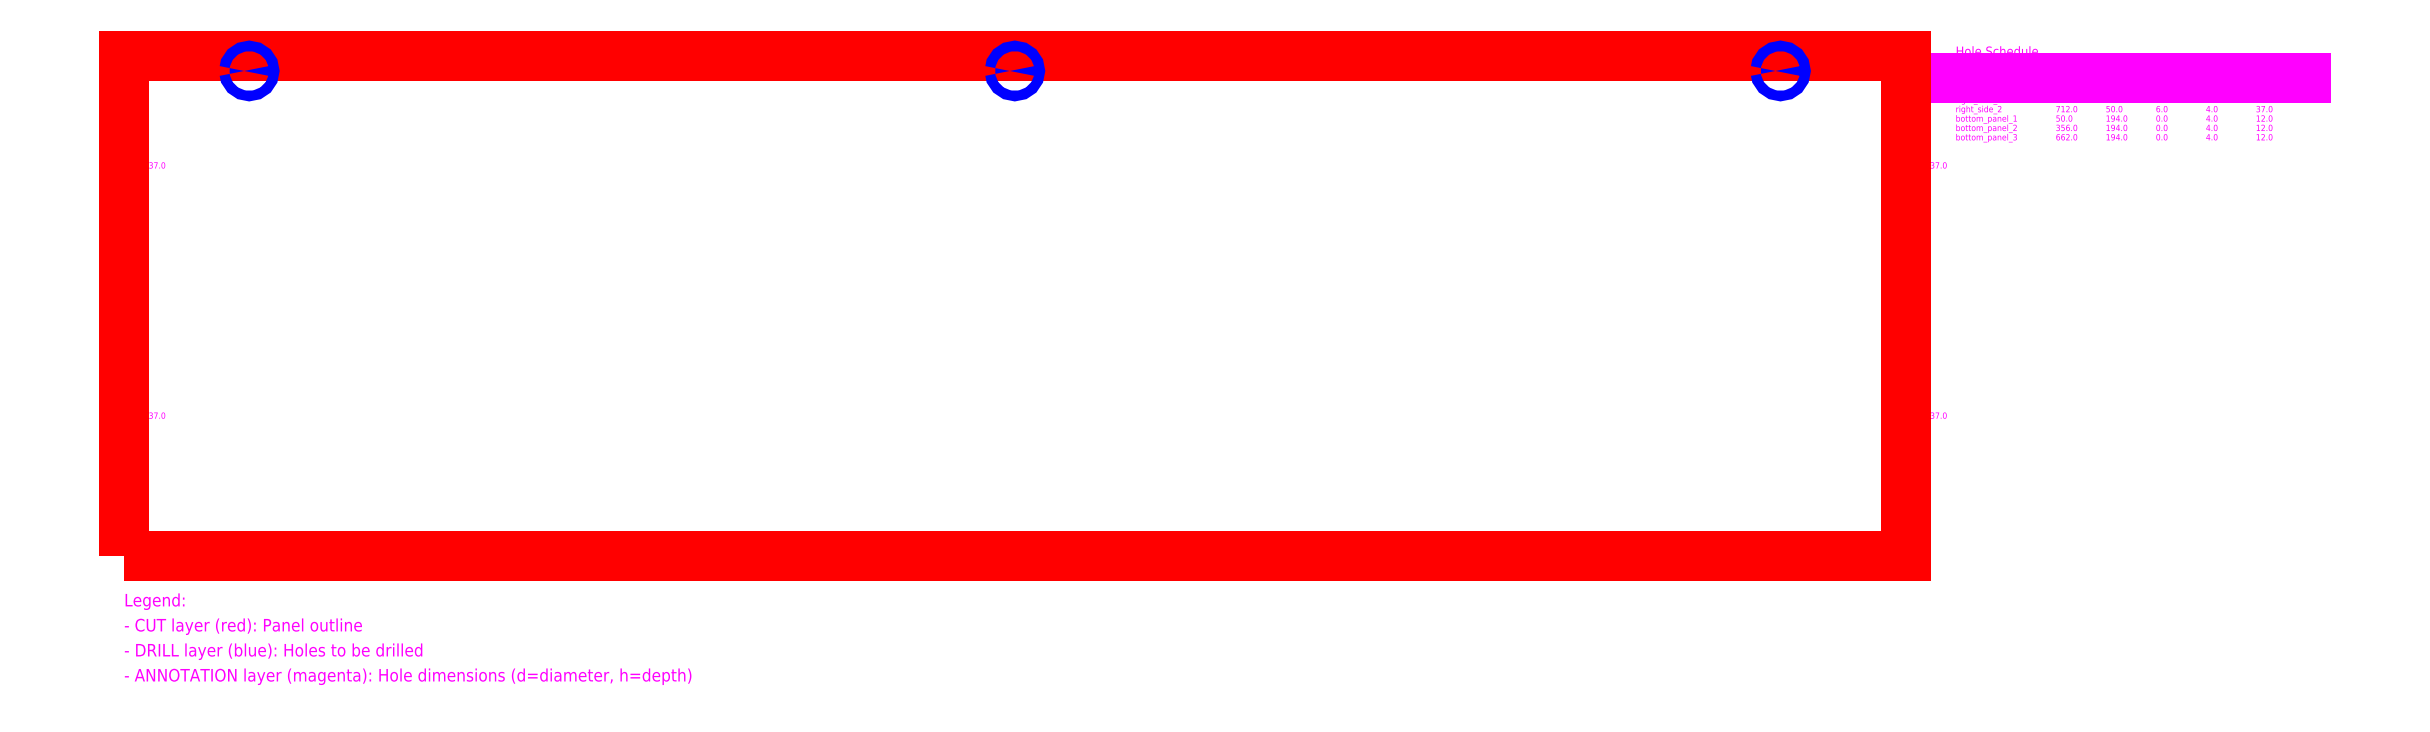
<metadata>
{"format":"dxf","ext":"dxf","renderer":"ezdxf+matplotlib","layout":"modelspace","background":"white","min_lineweight":24,"dpi":150}
</metadata>
<code>
0
SECTION
2
ENTITIES
0
TEXT
8
ANNOTATION
10
0
20
155
30
0
40
2.5
1
d4 h37
0
TEXT
8
ANNOTATION
10
0
20
55
30
0
40
2.5
1
d4 h37
0
TEXT
8
ANNOTATION
10
712
20
155
30
0
40
2.5
1
d4 h37
0
TEXT
8
ANNOTATION
10
712
20
55
30
0
40
2.5
1
d4 h37
0
TEXT
8
ANNOTATION
10
50
20
199
30
0
40
2.5
1
d4 h12
0
TEXT
8
ANNOTATION
10
356
20
199
30
0
40
2.5
1
d4 h12
0
TEXT
8
ANNOTATION
10
662
20
199
30
0
40
2.5
1
d4 h12
0
LWPOLYLINE
8
CUT
90
4
70
1
10
0
20
0
10
712
20
0
10
712
20
200
10
0
20
200
0
LWPOLYLINE
8
DRILL
90
16
70
1
10
48
20
194
10
48.15
20
194.8
10
48.59
20
195.4
10
49.23
20
195.8
10
50
20
196
10
50.77
20
195.8
10
51.41
20
195.4
10
51.85
20
194.8
10
52
20
194
10
51.85
20
193.2
10
51.41
20
192.6
10
50.77
20
192.2
10
50
20
192
10
49.23
20
192.2
10
48.59
20
192.6
10
48.15
20
193.2
0
LWPOLYLINE
8
DRILL
90
16
70
1
10
354
20
194
10
354.2
20
194.8
10
354.6
20
195.4
10
355.2
20
195.8
10
356
20
196
10
356.8
20
195.8
10
357.4
20
195.4
10
357.8
20
194.8
10
358
20
194
10
357.8
20
193.2
10
357.4
20
192.6
10
356.8
20
192.2
10
356
20
192
10
355.2
20
192.2
10
354.6
20
192.6
10
354.2
20
193.2
0
LWPOLYLINE
8
DRILL
90
16
70
1
10
660
20
194
10
660.2
20
194.8
10
660.6
20
195.4
10
661.2
20
195.8
10
662
20
196
10
662.8
20
195.8
10
663.4
20
195.4
10
663.8
20
194.8
10
664
20
194
10
663.8
20
193.2
10
663.4
20
192.6
10
662.8
20
192.2
10
662
20
192
10
661.2
20
192.2
10
660.6
20
192.6
10
660.2
20
193.2
0
TEXT
8
ANNOTATION
10
732
20
200
30
0
40
3.75
1
Hole Schedule
0
TEXT
8
ANNOTATION
10
732
20
192.5
30
0
40
2.5
1
Hole Name
0
TEXT
8
ANNOTATION
10
772
20
192.5
30
0
40
2.5
1
X
0
TEXT
8
ANNOTATION
10
792
20
192.5
30
0
40
2.5
1
Y
0
TEXT
8
ANNOTATION
10
812
20
192.5
30
0
40
2.5
1
Z
0
TEXT
8
ANNOTATION
10
832
20
192.5
30
0
40
2.5
1
Dia
0
TEXT
8
ANNOTATION
10
852
20
192.5
30
0
40
2.5
1
Depth
0
LINE
8
ANNOTATION
10
732
20
191.2
30
0
11
872
21
191.2
31
0
0
TEXT
8
ANNOTATION
10
732
20
188.8
30
0
40
2.5
1
left_side_1
0
TEXT
8
ANNOTATION
10
772
20
188.8
30
0
40
2.5
1
0
0
TEXT
8
ANNOTATION
10
792
20
188.8
30
0
40
2.5
1
150
0
TEXT
8
ANNOTATION
10
812
20
188.8
30
0
40
2.5
1
6
0
TEXT
8
ANNOTATION
10
832
20
188.8
30
0
40
2.5
1
4
0
TEXT
8
ANNOTATION
10
852
20
188.8
30
0
40
2.5
1
37
0
TEXT
8
ANNOTATION
10
732
20
185
30
0
40
2.5
1
left_side_2
0
TEXT
8
ANNOTATION
10
772
20
185
30
0
40
2.5
1
0
0
TEXT
8
ANNOTATION
10
792
20
185
30
0
40
2.5
1
50
0
TEXT
8
ANNOTATION
10
812
20
185
30
0
40
2.5
1
6
0
TEXT
8
ANNOTATION
10
832
20
185
30
0
40
2.5
1
4
0
TEXT
8
ANNOTATION
10
852
20
185
30
0
40
2.5
1
37
0
TEXT
8
ANNOTATION
10
732
20
181.2
30
0
40
2.5
1
right_side_1
0
TEXT
8
ANNOTATION
10
772
20
181.2
30
0
40
2.5
1
712
0
TEXT
8
ANNOTATION
10
792
20
181.2
30
0
40
2.5
1
150
0
TEXT
8
ANNOTATION
10
812
20
181.2
30
0
40
2.5
1
6
0
TEXT
8
ANNOTATION
10
832
20
181.2
30
0
40
2.5
1
4
0
TEXT
8
ANNOTATION
10
852
20
181.2
30
0
40
2.5
1
37
0
TEXT
8
ANNOTATION
10
732
20
177.5
30
0
40
2.5
1
right_side_2
0
TEXT
8
ANNOTATION
10
772
20
177.5
30
0
40
2.5
1
712
0
TEXT
8
ANNOTATION
10
792
20
177.5
30
0
40
2.5
1
50
0
TEXT
8
ANNOTATION
10
812
20
177.5
30
0
40
2.5
1
6
0
TEXT
8
ANNOTATION
10
832
20
177.5
30
0
40
2.5
1
4
0
TEXT
8
ANNOTATION
10
852
20
177.5
30
0
40
2.5
1
37
0
TEXT
8
ANNOTATION
10
732
20
173.8
30
0
40
2.5
1
bottom_panel_1
0
TEXT
8
ANNOTATION
10
772
20
173.8
30
0
40
2.5
1
50
0
TEXT
8
ANNOTATION
10
792
20
173.8
30
0
40
2.5
1
194
0
TEXT
8
ANNOTATION
10
812
20
173.8
30
0
40
2.5
1
0
0
TEXT
8
ANNOTATION
10
832
20
173.8
30
0
40
2.5
1
4
0
TEXT
8
ANNOTATION
10
852
20
173.8
30
0
40
2.5
1
12
0
TEXT
8
ANNOTATION
10
732
20
170
30
0
40
2.5
1
bottom_panel_2
0
TEXT
8
ANNOTATION
10
772
20
170
30
0
40
2.5
1
356
0
TEXT
8
ANNOTATION
10
792
20
170
30
0
40
2.5
1
194
0
TEXT
8
ANNOTATION
10
812
20
170
30
0
40
2.5
1
0
0
TEXT
8
ANNOTATION
10
832
20
170
30
0
40
2.5
1
4
0
TEXT
8
ANNOTATION
10
852
20
170
30
0
40
2.5
1
12
0
TEXT
8
ANNOTATION
10
732
20
166.2
30
0
40
2.5
1
bottom_panel_3
0
TEXT
8
ANNOTATION
10
772
20
166.2
30
0
40
2.5
1
662
0
TEXT
8
ANNOTATION
10
792
20
166.2
30
0
40
2.5
1
194
0
TEXT
8
ANNOTATION
10
812
20
166.2
30
0
40
2.5
1
0
0
TEXT
8
ANNOTATION
10
832
20
166.2
30
0
40
2.5
1
4
0
TEXT
8
ANNOTATION
10
852
20
166.2
30
0
40
2.5
1
12
0
TEXT
8
ANNOTATION
10
0
20
-20
30
0
40
5
1
Legend:
0
TEXT
8
ANNOTATION
10
0
20
-30
30
0
40
5
1
- CUT layer (red): Panel outline
0
TEXT
8
ANNOTATION
10
0
20
-40
30
0
40
5
1
- DRILL layer (blue): Holes to be drilled
0
TEXT
8
ANNOTATION
10
0
20
-50
30
0
40
5
1
- ANNOTATION layer (magenta): Hole dimensions (d=diameter, h=depth)
0
ENDSEC
0
EOF

</code>
